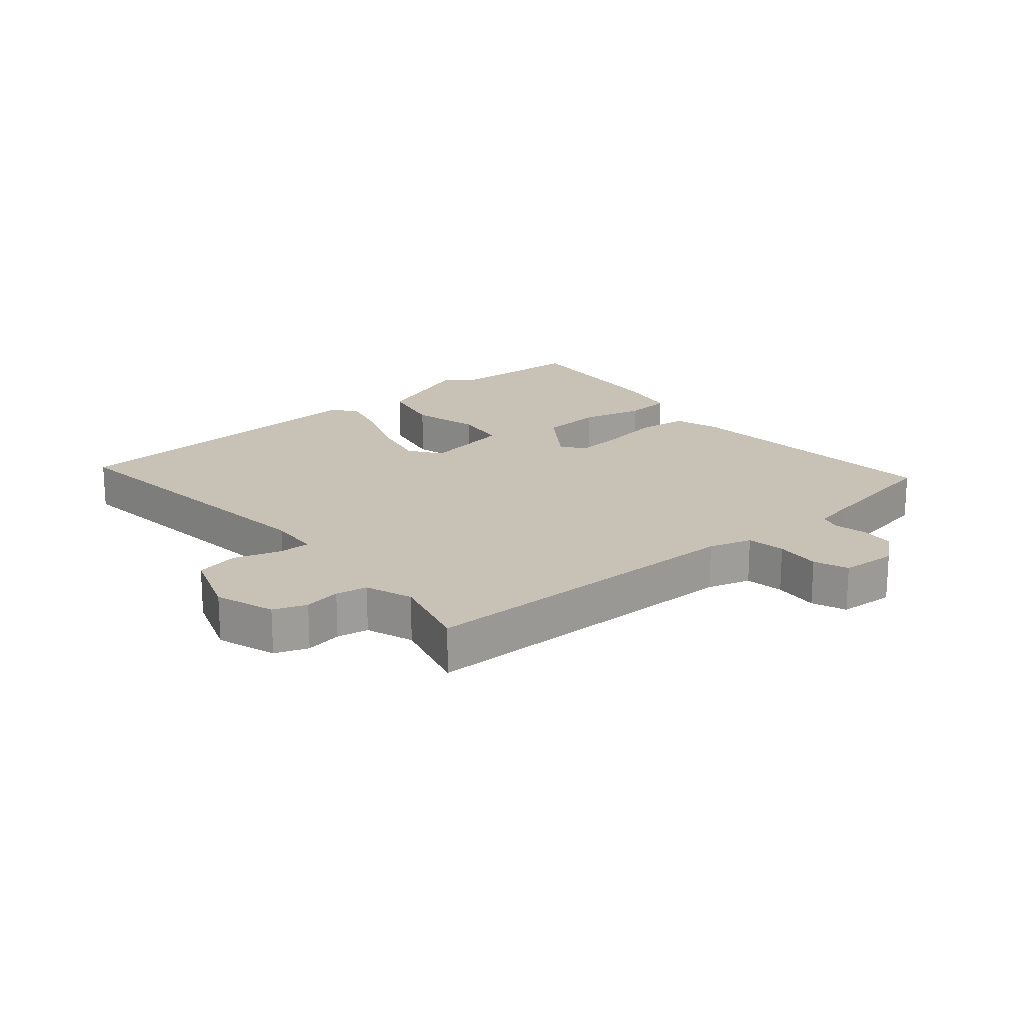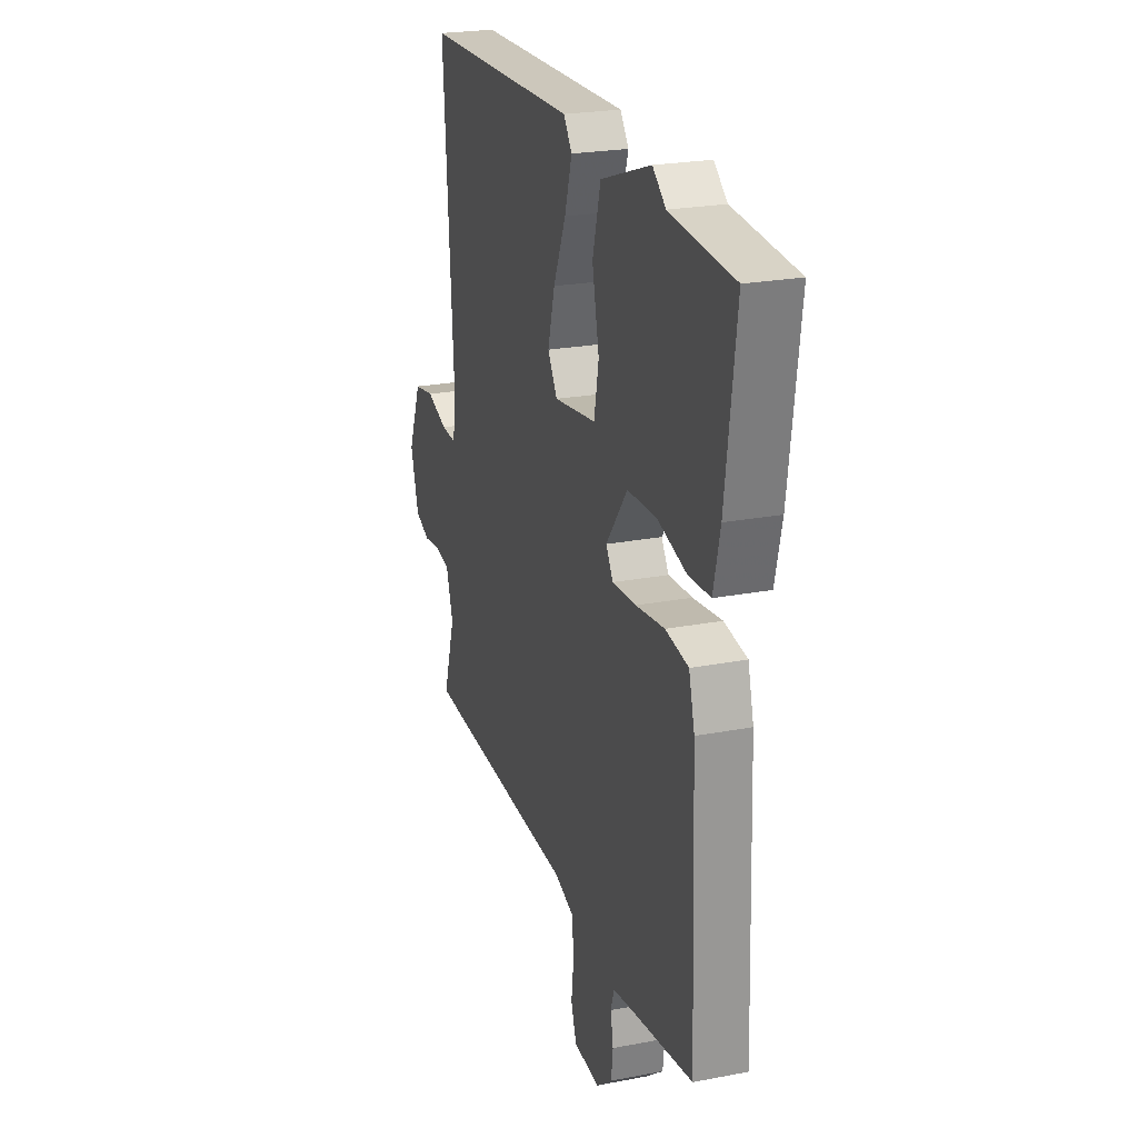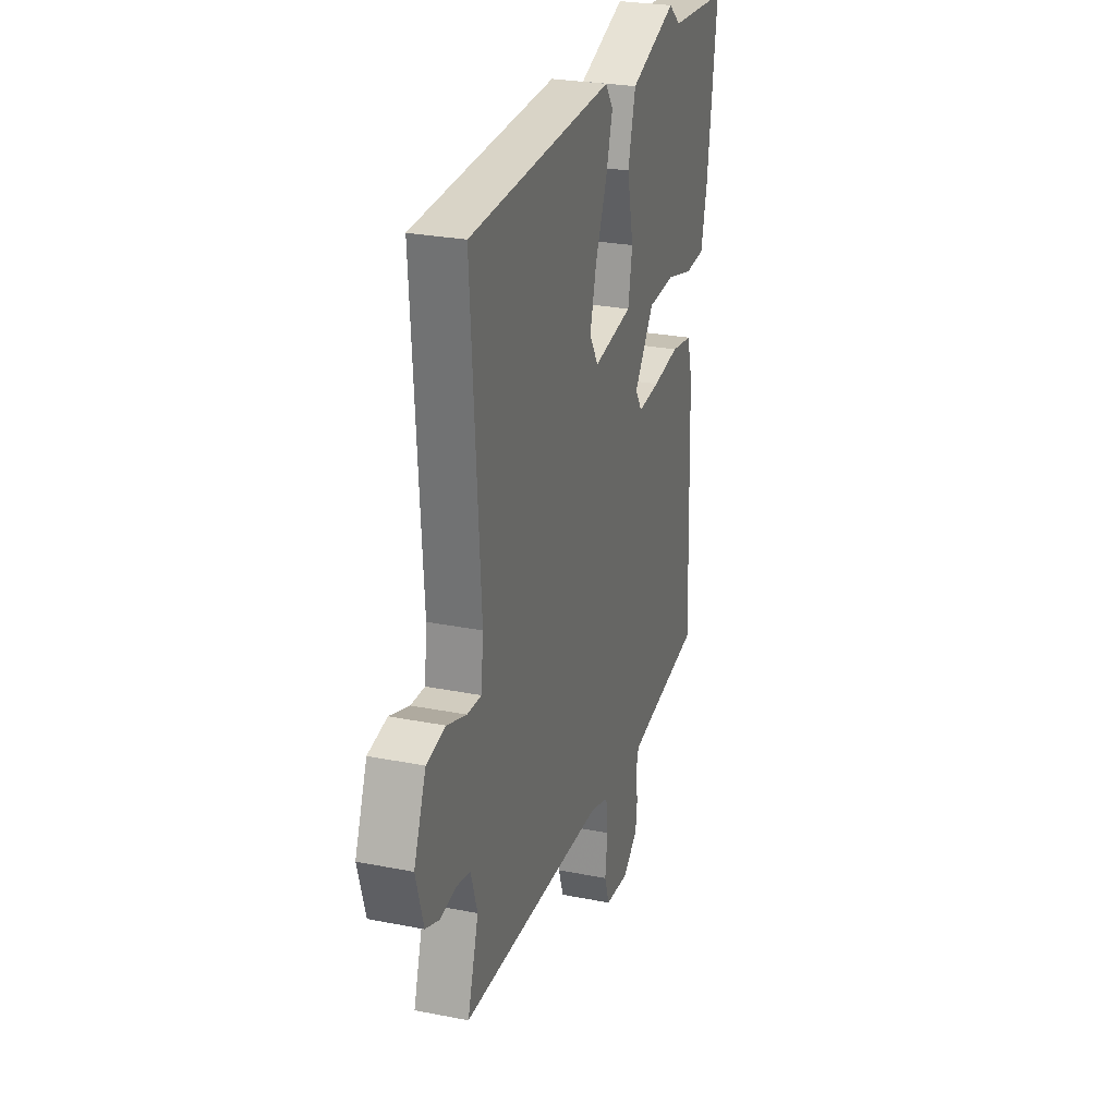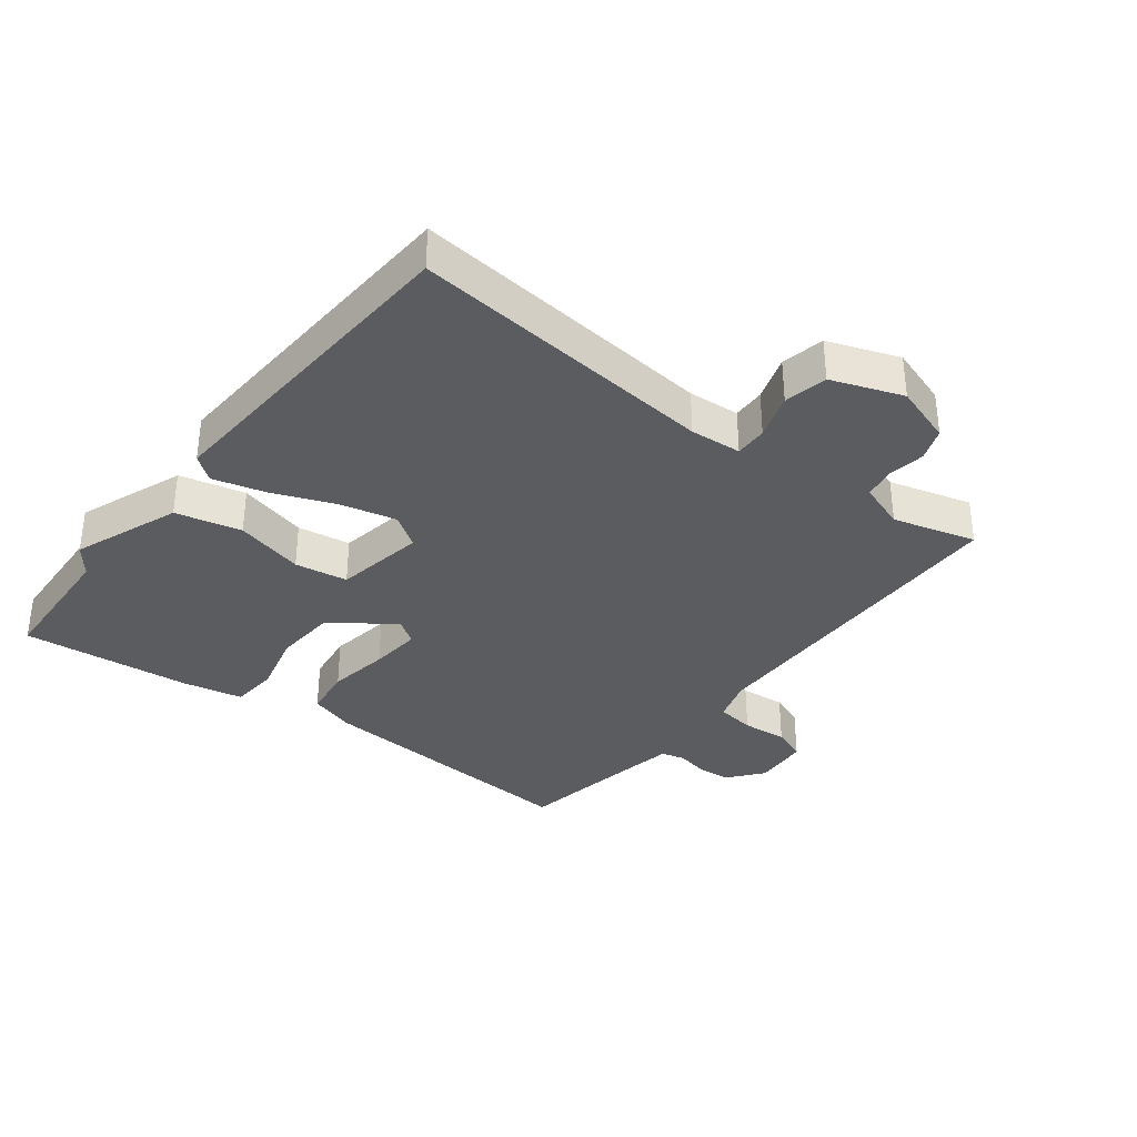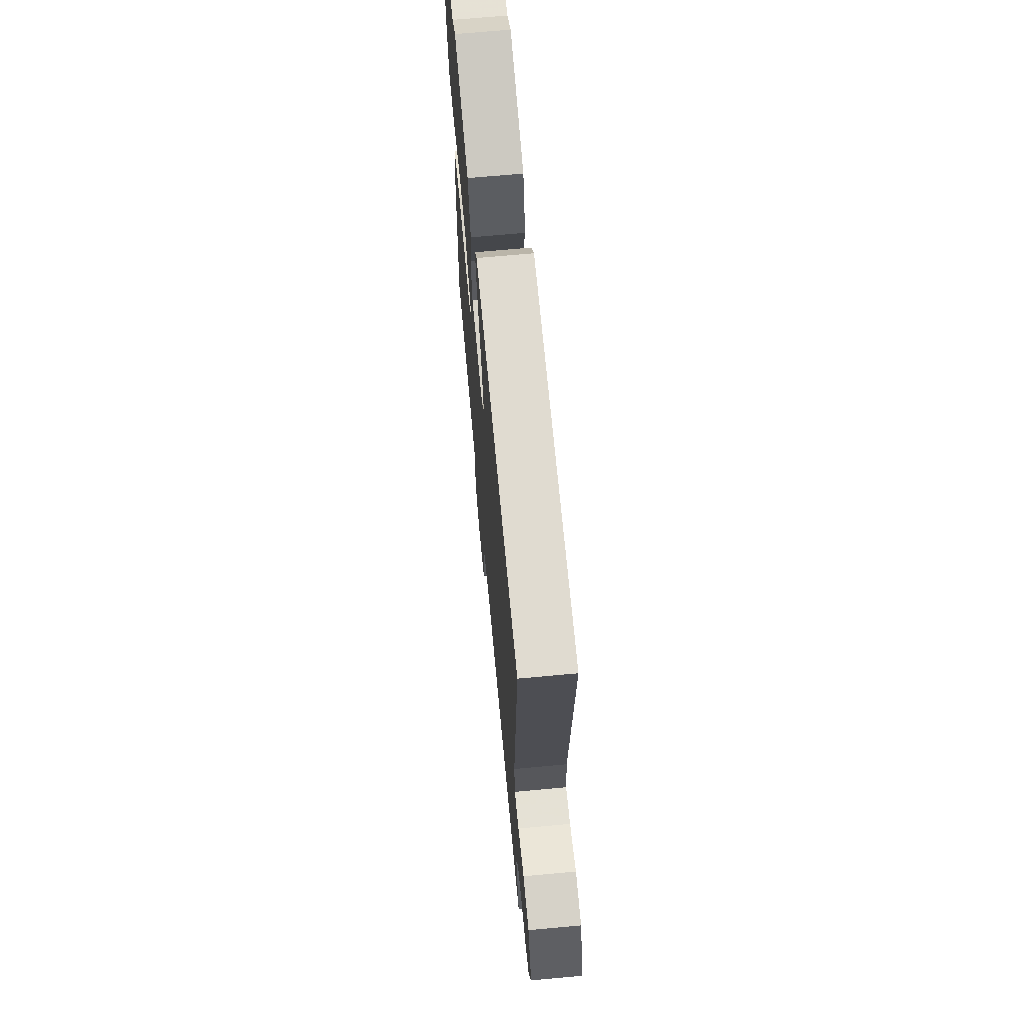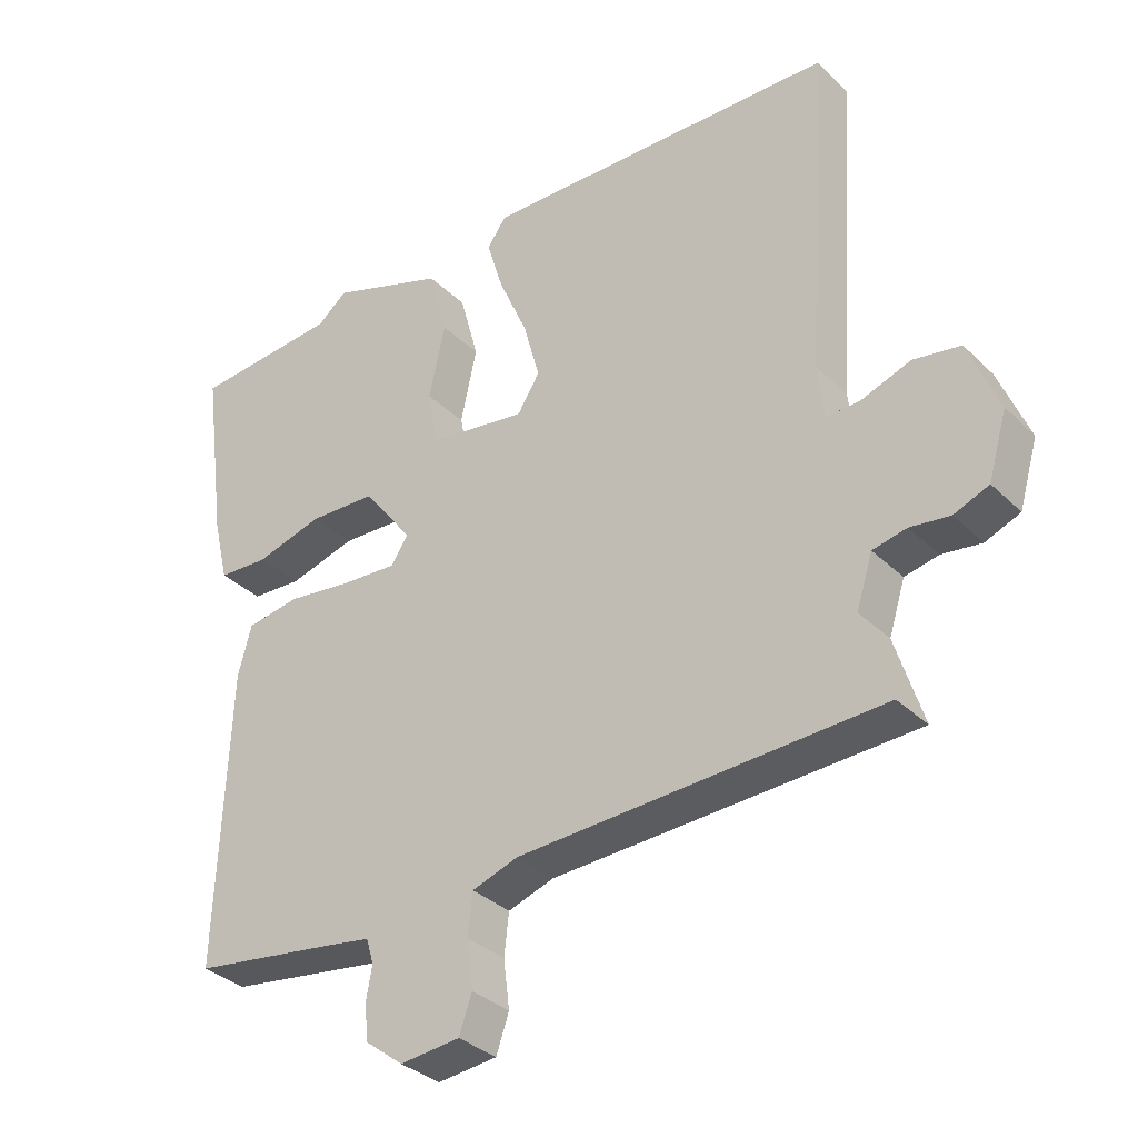
<metadata>
{"format":"obj","ext":"obj","renderer":"f3d","projection":"perspective","resolution":1024,"background":"white","views":[{"elev":19.0,"azim":137.5,"up":"+Y"},{"elev":23.3,"azim":-108.0,"up":"+Z"},{"elev":27.1,"azim":107.1,"up":"+Z"},{"elev":-35.0,"azim":50.5,"up":"+Y"},{"elev":68.3,"azim":84.7,"up":"+Z"},{"elev":-33.8,"azim":37.8,"up":"+Z"}]}
</metadata>
<code>
v -0.585 0.07 0.493
v -0.367 0.07 0.51
v -0.322 0.07 0.547
v -0.15 0.07 0.487
v -0.122 0.07 0.383
v -0.146 0.07 0.272
v -0.13 0.07 0.188
v 0.015 0.07 0.167
v 0.048 0.07 0.22
v 0.024 0.07 0.309
v -0.019 0.07 0.408
v -0.044 0.07 0.49
v -0.015 0.07 0.53
v 0.517 0.07 0.515
v 0.484 0.07 0.022
v 0.493 0.07 -0.06
v 0.545 0.07 -0.057
v 0.617 0.07 -0.031
v 0.687 0.07 -0.043
v 0.732 0.07 -0.155
v 0.704 0.07 -0.251
v 0.652 0.07 -0.272
v 0.593 0.07 -0.264
v 0.543 0.07 -0.275
v 0.519 0.07 -0.351
v 0.56 0.07 -0.482
v 0.021 0.07 -0.505
v -0.047 0.07 -0.528
v -0.054 0.07 -0.59
v -0.045 0.07 -0.662
v -0.064 0.07 -0.717
v -0.153 0.07 -0.726
v -0.209 0.07 -0.683
v -0.215 0.07 -0.63
v -0.206 0.07 -0.579
v -0.217 0.07 -0.542
v -0.285 0.07 -0.531
v -0.499 0.07 -0.5
v -0.482 0.07 -0.058
v -0.462 0.07 0.016
v -0.383 0.07 0.029
v -0.284 0.07 0.016
v -0.202 0.07 0.011
v -0.177 0.07 0.05
v -0.251 0.07 0.147
v -0.351 0.07 0.151
v -0.451 0.07 0.123
v -0.526 0.07 0.127
v -0.549 0.07 0.223
v -0.585 0 0.493
v -0.367 0 0.51
v -0.322 0 0.547
v -0.15 0 0.487
v -0.122 0 0.383
v -0.146 0 0.272
v -0.13 0 0.188
v 0.015 0 0.167
v 0.048 0 0.22
v 0.024 0 0.309
v -0.019 0 0.408
v -0.044 0 0.49
v -0.015 0 0.53
v 0.517 0 0.515
v 0.484 0 0.022
v 0.493 0 -0.06
v 0.545 0 -0.057
v 0.617 0 -0.031
v 0.687 0 -0.043
v 0.732 0 -0.155
v 0.704 0 -0.251
v 0.652 0 -0.272
v 0.593 0 -0.264
v 0.543 0 -0.275
v 0.519 0 -0.351
v 0.56 0 -0.482
v 0.021 0 -0.505
v -0.047 0 -0.528
v -0.054 0 -0.59
v -0.045 0 -0.662
v -0.064 0 -0.717
v -0.153 0 -0.726
v -0.209 0 -0.683
v -0.215 0 -0.63
v -0.206 0 -0.579
v -0.217 0 -0.542
v -0.285 0 -0.531
v -0.499 0 -0.5
v -0.482 0 -0.058
v -0.462 0 0.016
v -0.383 0 0.029
v -0.284 0 0.016
v -0.202 0 0.011
v -0.177 0 0.05
v -0.251 0 0.147
v -0.351 0 0.151
v -0.451 0 0.123
v -0.526 0 0.127
v -0.549 0 0.223
f 46 47 48 49
f 45 46 49 1
f 39 40 41 42
f 37 38 39 42
f 36 37 42 43
f 35 36 43 44
f 33 34 35
f 32 33 35 44
f 29 30 31 32
f 28 29 32 44
f 25 26 27
f 24 25 27
f 24 27 28 44
f 20 21 22 23
f 17 18 19 20
f 16 17 20 23
f 12 13 14 15
f 10 11 12 15
f 9 10 15 16
f 8 9 16 23
f 3 4 5 6
f 2 3 6 7
f 45 1 2 7
f 23 24 44 45
f 7 8 23 45
f 98 97 96 95
f 50 98 95 94
f 91 90 89 88
f 91 88 87 86
f 92 91 86 85
f 93 92 85 84
f 84 83 82
f 93 84 82 81
f 81 80 79 78
f 93 81 78 77
f 76 75 74
f 76 74 73
f 93 77 76 73
f 72 71 70 69
f 69 68 67 66
f 72 69 66 65
f 64 63 62 61
f 64 61 60 59
f 65 64 59 58
f 72 65 58 57
f 55 54 53 52
f 56 55 52 51
f 56 51 50 94
f 94 93 73 72
f 94 72 57 56
f 1 50 51 2
f 2 51 52 3
f 3 52 53 4
f 4 53 54 5
f 5 54 55 6
f 6 55 56 7
f 7 56 57 8
f 8 57 58 9
f 9 58 59 10
f 10 59 60 11
f 11 60 61 12
f 12 61 62 13
f 13 62 63 14
f 14 63 64 15
f 15 64 65 16
f 16 65 66 17
f 17 66 67 18
f 18 67 68 19
f 19 68 69 20
f 20 69 70 21
f 21 70 71 22
f 22 71 72 23
f 23 72 73 24
f 24 73 74 25
f 25 74 75 26
f 26 75 76 27
f 27 76 77 28
f 28 77 78 29
f 29 78 79 30
f 30 79 80 31
f 31 80 81 32
f 32 81 82 33
f 33 82 83 34
f 34 83 84 35
f 35 84 85 36
f 36 85 86 37
f 37 86 87 38
f 38 87 88 39
f 39 88 89 40
f 40 89 90 41
f 41 90 91 42
f 42 91 92 43
f 43 92 93 44
f 44 93 94 45
f 45 94 95 46
f 46 95 96 47
f 47 96 97 48
f 48 97 98 49
f 49 98 50 1

</code>
